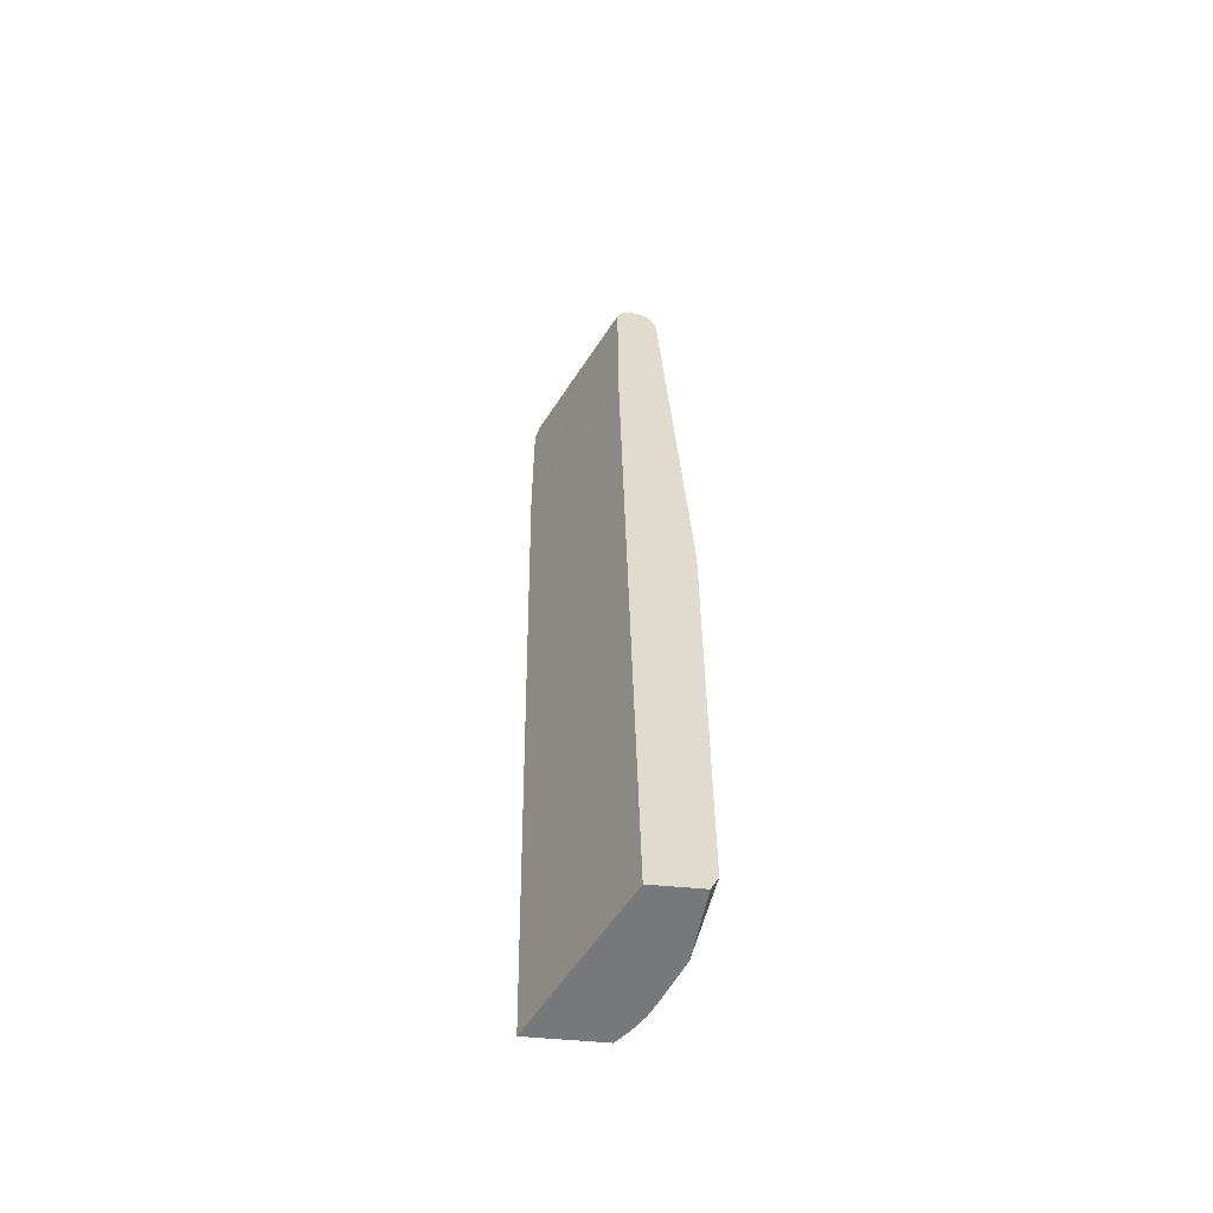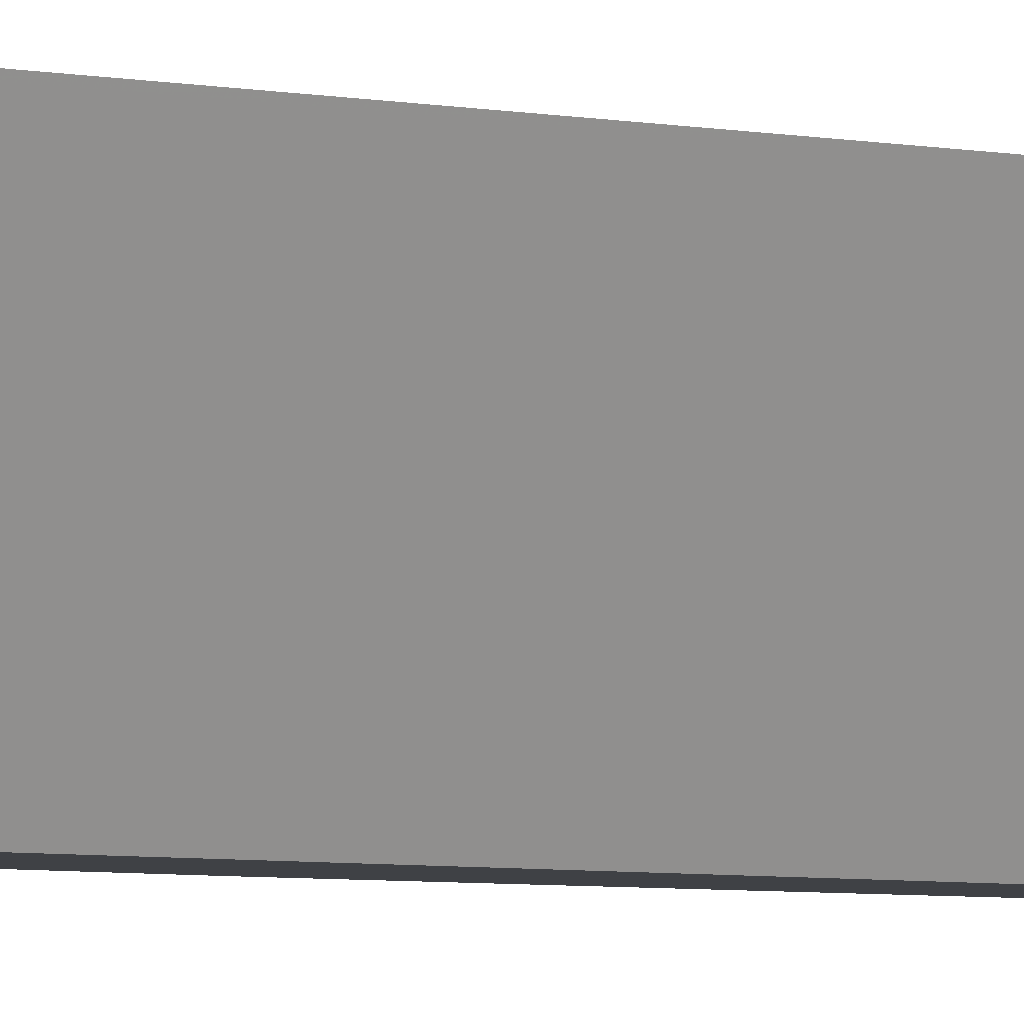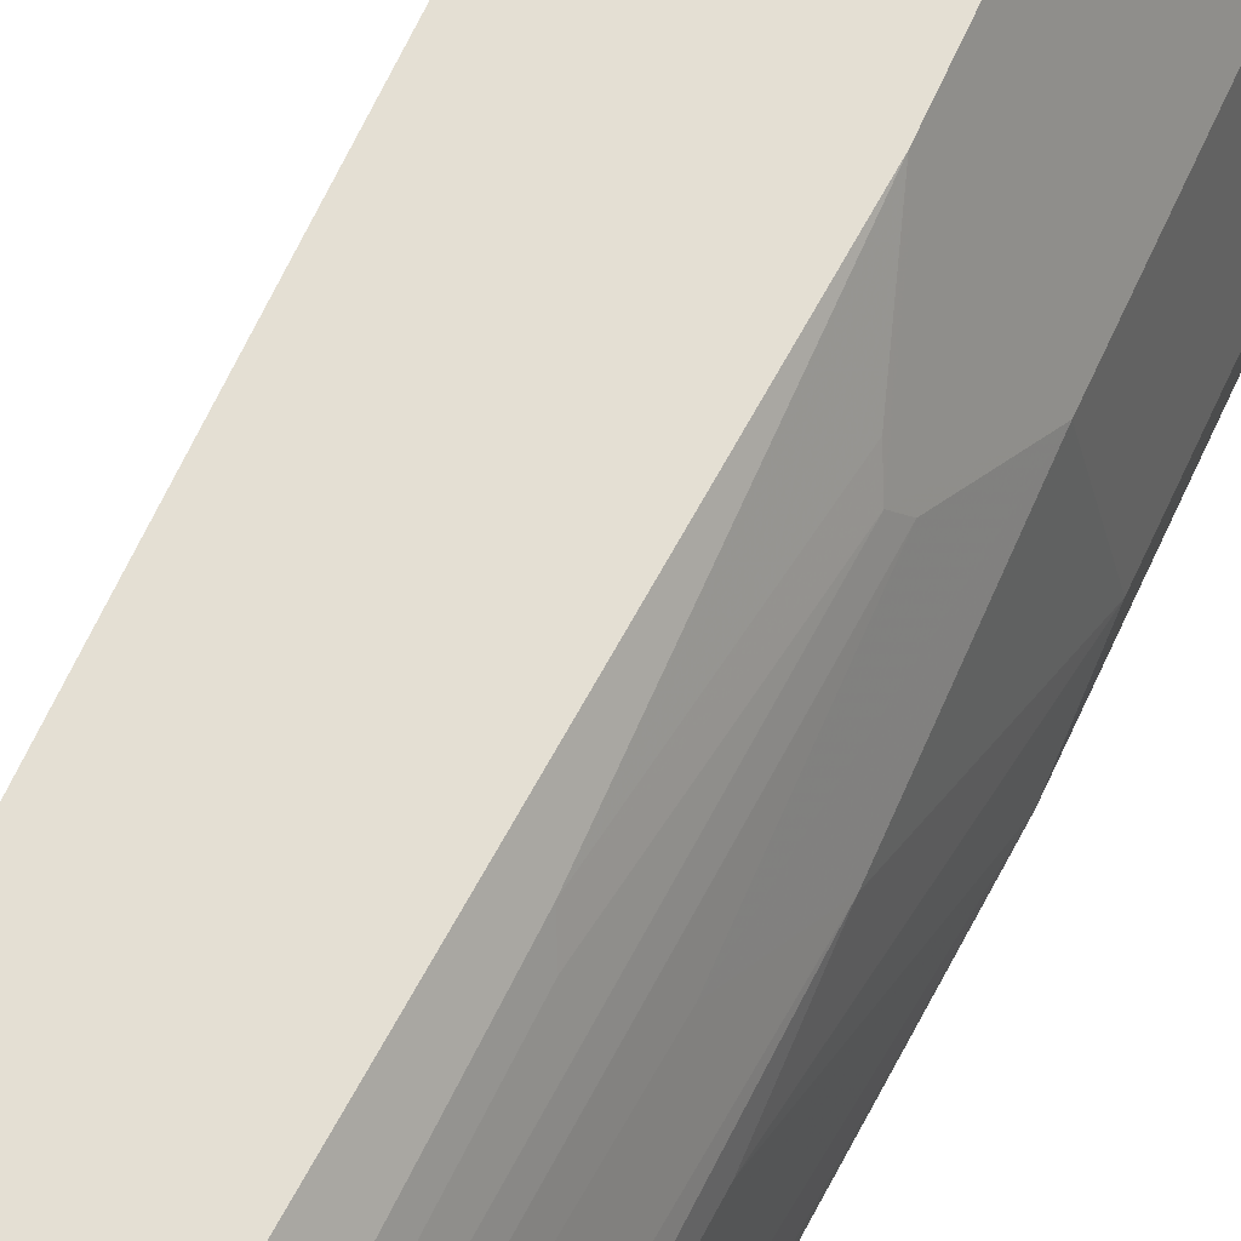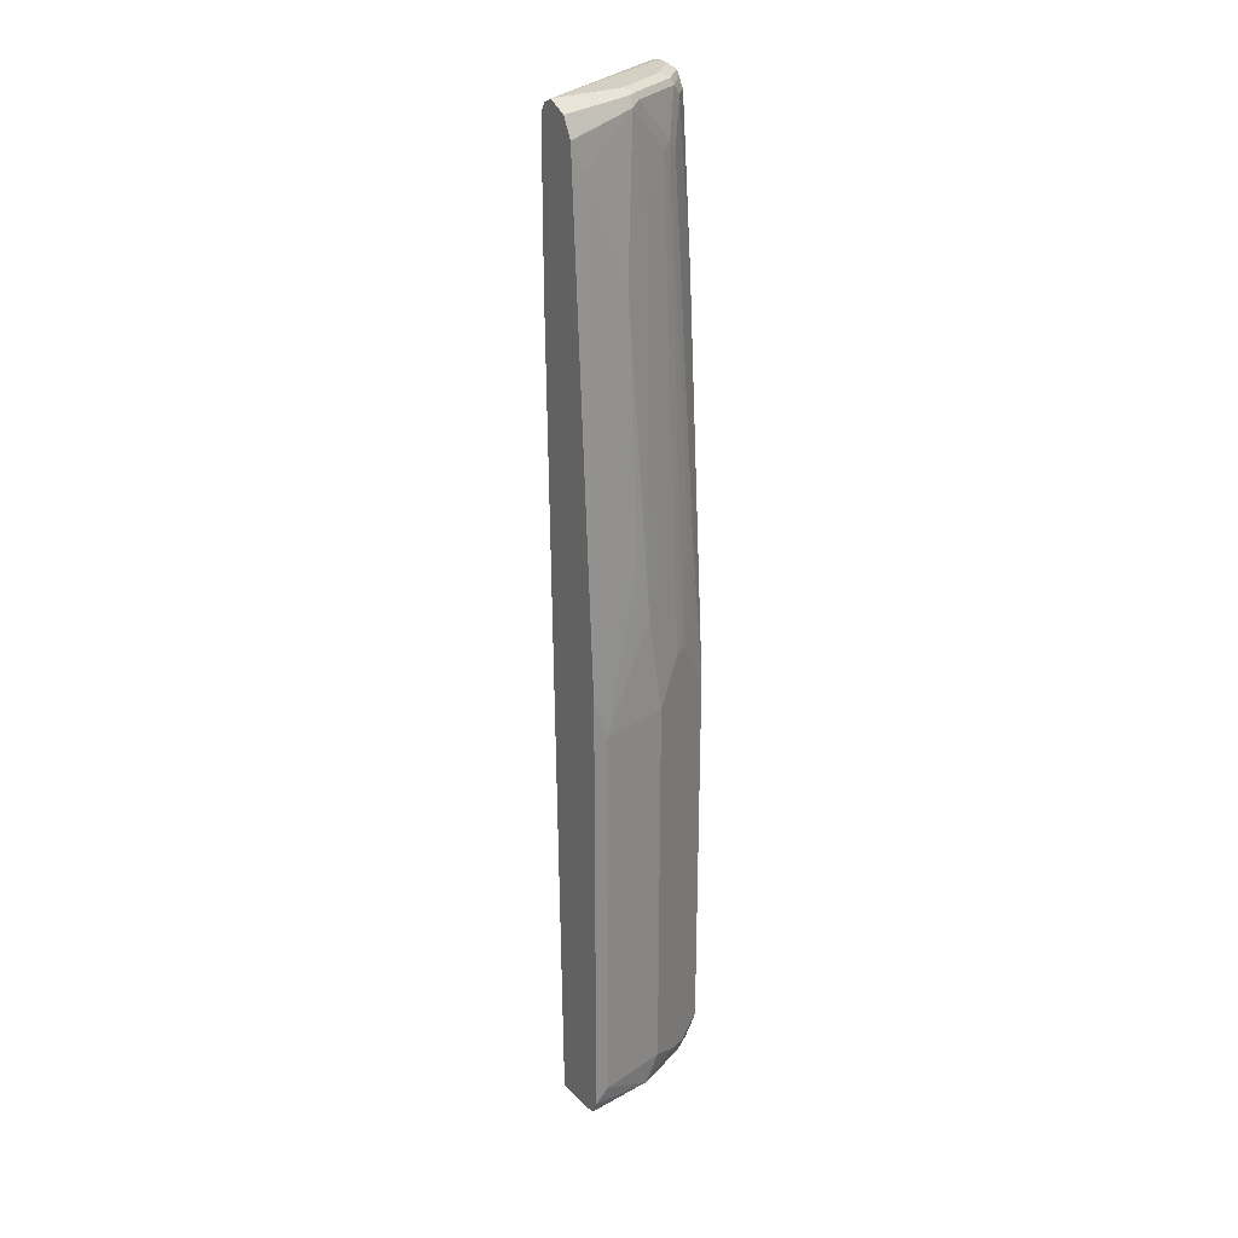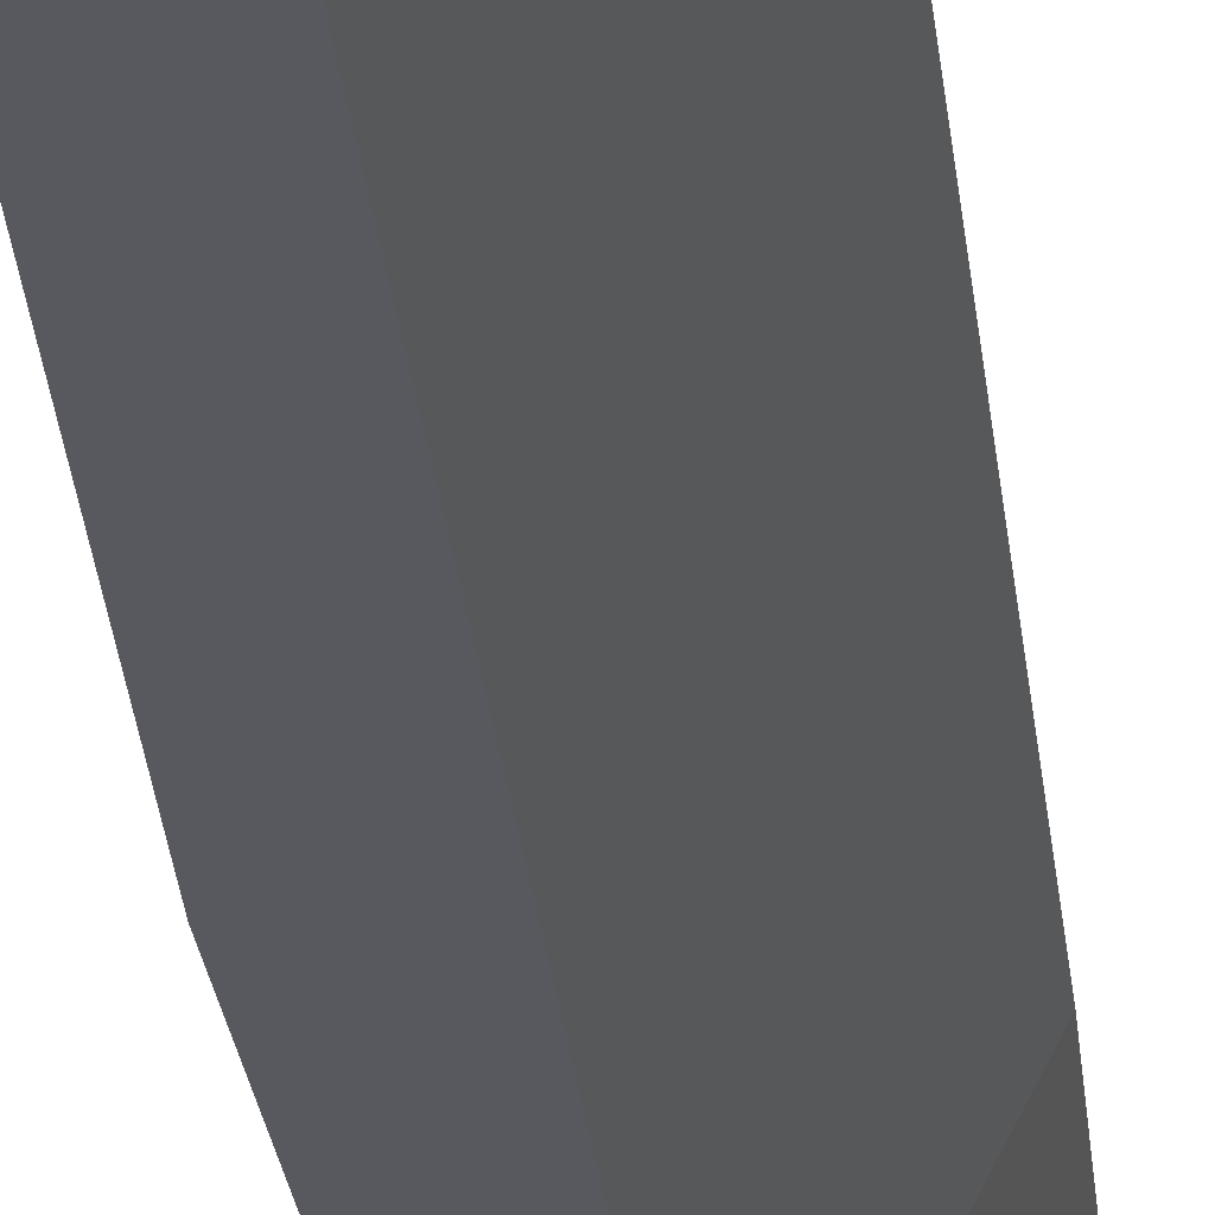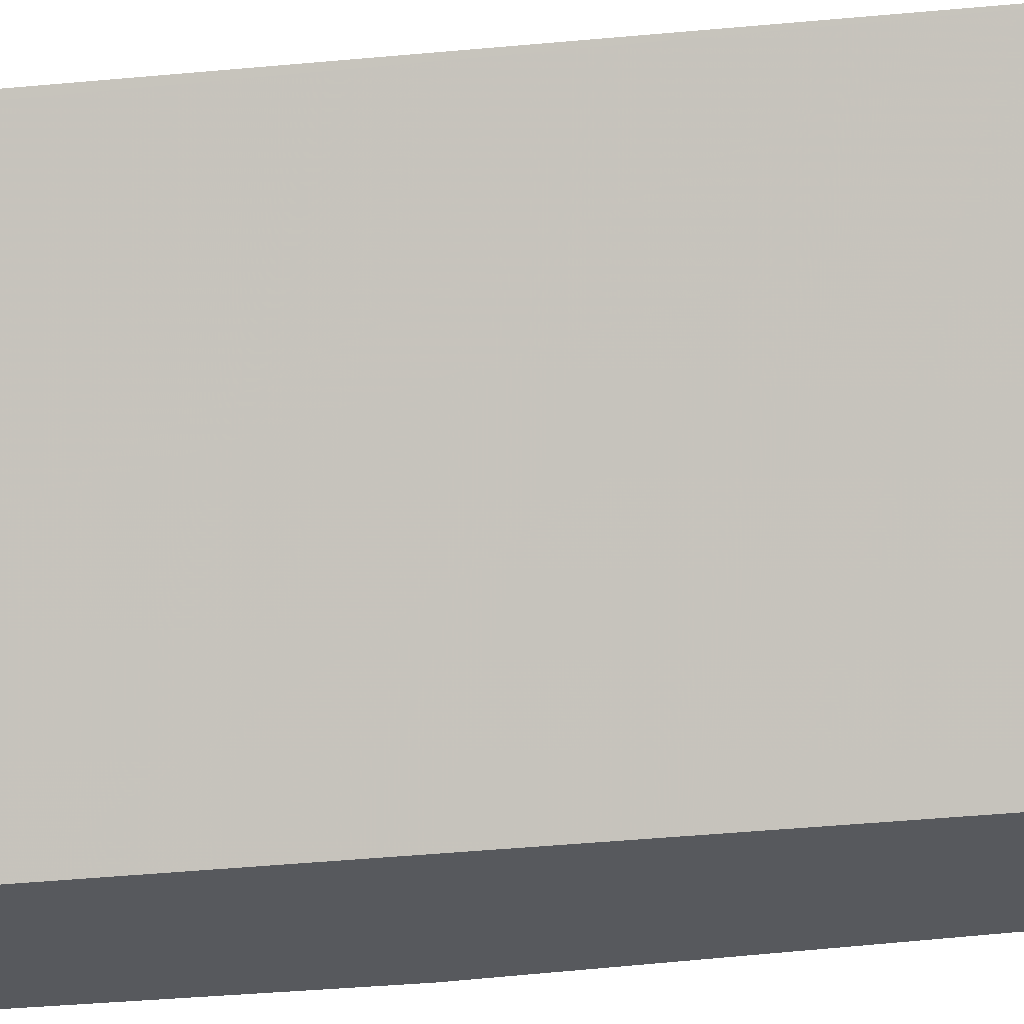
<metadata>
{"format":"obj","ext":"obj","renderer":"f3d","projection":"perspective","resolution":1024,"background":"white","views":[{"elev":-57.3,"azim":174.4,"up":"+Y"},{"elev":-5.3,"azim":57.6,"up":"+Z"},{"elev":66.7,"azim":-155.7,"up":"+Z"},{"elev":26.4,"azim":-125.0,"up":"+Y"},{"elev":-30.3,"azim":5.1,"up":"+Z"},{"elev":-29.1,"azim":97.9,"up":"+Z"}]}
</metadata>
<code>
v -0.2935 -0.4832 0.2279
v -0.3098 -0.4832 0.2092
v -0.188 -0.4832 0.2279
v -0.3084 -0.4502 0.2279
v -0.3052 -0.4661 0.2247
v -0.3259 -0.4832 0.1851
v -0.1911 -0.4832 0.2216
v -0.1879 -0.483 0.2279
v -0.3086 -0.4492 0.2279
v -0.3287 -0.4695 0.1878
v -0.337 -0.4832 0.1612
v -0.3017 -0.4832 6.135e-05
v -0.1681 0.6776 0.2279
v -0.3153 -0.4359 0.2146
v -0.3354 -0.456 0.1744
v -0.3086 0.1142 0.2279
v -0.3488 -0.4494 0.1476
v -0.3421 -0.4628 0.161
v -0.3622 -0.4832 0.1006
v -0.3721 -0.4832 6.135e-05
v -0.2817 0.6841 6.135e-05
v -0.1678 0.8184 0.2279
v -0.3153 0.1275 0.2146
v -0.3287 0.1745 0.1878
v -0.3354 0.1879 0.1744
v -0.2684 0.6776 0.2279
v -0.2683 0.8988 0.2079
v -0.3085 0.3353 0.2079
v -0.3622 -0.4426 0.1207
v -0.3488 0.1141 0.1476
v -0.3722 -0.4832 0.0002175
v -0.3823 -0.4426 0.02013
v -0.3823 -0.4628 6.135e-05
v -0.2817 0.7042 6.135e-05
v -0.1744 0.8318 0.2146
v -0.1678 0.8989 0.2279
v -0.3421 0.1811 0.161
v -0.3622 0.1209 0.1207
v -0.3153 0.3487 0.1945
v -0.2951 0.8518 0.1744
v -0.3018 0.8451 0.161
v -0.2483 0.8989 0.2279
v -0.2549 0.9122 0.2146
v -0.275 0.9122 0.1945
v -0.2884 0.8384 0.1878
v -0.3823 -0.4226 6.135e-05
v -0.3823 -0.4428 6.135e-05
v -0.3823 0.1209 0.02013
v -0.2817 0.9054 6.135e-05
v -0.1744 0.9122 0.2146
v -0.1718 0.9148 0.2279
v -0.3421 0.3219 0.1409
v -0.3622 0.2615 0.1006
v -0.2951 0.9122 0.1543
v -0.3153 0.9122 0.114
v -0.322 0.9055 0.1006
v -0.322 0.7847 0.1207
v -0.2382 0.9152 0.2279
v -0.2349 0.9197 0.2279
v -0.2516 0.9206 0.2113
v -0.2717 0.9206 0.1912
v -0.3823 0.1409 6.135e-05
v -0.3823 0.1811 6.135e-05
v -0.3622 0.3421 0.0805
v -0.2818 0.9055 6.135e-05
v -0.2884 0.9189 6.135e-05
v -0.1781 0.919 0.2279
v -0.3421 0.7042 0.0805
v -0.3119 0.9206 0.1107
v -0.3153 0.9189 0.1006
v -0.3287 0.9122 6.135e-05
v -0.3354 0.8988 6.135e-05
v -0.3421 0.8853 6.135e-05
v -0.3421 0.8451 0.02013
v -0.2279 0.9224 0.2279
v -0.2616 0.9257 0.1811
v -0.3622 0.4426 0.04025
v -0.3017 0.9255 6.135e-05
v -0.1838 0.9229 0.2279
v -0.3018 0.9257 0.1006
v -0.3153 0.9189 6.135e-05
v -0.2214 0.9232 0.2279
v -0.2214 0.9257 0.2213
v -0.2415 0.9257 0.2012
v -0.2012 0.9257 0.2213
v -0.3019 0.9255 6.135e-05
v -0.3018 0.9257 0.02013
v -0.2012 0.9257 0.2279
f 40 44 54
f 40 54 55
f 40 55 56
f 40 56 41
f 41 56 57
f 41 57 53
f 41 53 52
f 42 58 43
f 43 59 60
f 43 60 61
f 43 61 44
f 48 63 62
f 48 53 64
f 48 64 63
f 38 53 48
f 49 65 50
f 50 65 66
f 43 58 59
f 44 61 54
f 32 46 47
f 37 52 38
f 25 41 37
f 50 66 51
f 27 42 43
f 27 43 44
f 27 44 40
f 27 40 45
f 27 45 28
f 28 45 40
f 38 52 53
f 28 40 39
f 29 48 32
f 32 47 33
f 32 48 62
f 32 62 46
f 34 49 50
f 34 50 35
f 36 50 51
f 37 41 52
f 29 38 48
f 51 66 67
f 68 74 77
f 53 56 68
f 70 80 87
f 70 87 81
f 70 81 71
f 75 82 83
f 75 83 84
f 75 84 76
f 76 84 83
f 76 83 88
f 69 80 70
f 76 88 85
f 76 87 80
f 78 85 79
f 78 86 87
f 78 87 85
f 79 85 88
f 81 87 86
f 82 88 83
f 25 40 41
f 76 85 87
f 53 57 56
f 69 76 80
f 66 78 79
f 53 68 64
f 54 61 69
f 54 69 55
f 55 69 56
f 56 69 70
f 56 70 71
f 56 71 72
f 56 72 73
f 66 79 67
f 56 73 74
f 59 75 60
f 60 75 61
f 61 75 76
f 61 76 69
f 63 64 77
f 63 77 74
f 63 74 73
f 64 68 77
f 56 74 68
f 25 39 40
f 26 42 27
f 25 38 30
f 1 26 16
f 1 16 9
f 1 9 4
f 1 4 5
f 1 5 2
f 2 5 4
f 2 4 6
f 3 7 8
f 1 42 26
f 4 9 10
f 6 10 11
f 7 12 13
f 7 13 8
f 9 14 15
f 9 15 10
f 9 16 23
f 9 23 14
f 10 15 17
f 4 10 6
f 10 17 18
f 1 58 42
f 1 82 75
f 25 28 39
f 1 2 6
f 1 6 11
f 1 11 19
f 1 19 31
f 1 31 20
f 1 20 12
f 1 12 7
f 1 75 59
f 1 7 3
f 1 8 13
f 1 13 22
f 1 22 36
f 1 36 51
f 1 51 67
f 1 67 79
f 1 79 88
f 1 88 82
f 1 3 8
f 10 18 11
f 1 59 58
f 12 20 33
f 16 26 27
f 16 27 28
f 16 28 24
f 17 29 18
f 17 30 38
f 17 38 29
f 18 29 19
f 19 29 32
f 16 25 23
f 19 33 31
f 21 34 22
f 22 35 50
f 22 50 36
f 22 34 35
f 23 25 30
f 24 28 25
f 11 18 19
f 25 37 38
f 20 31 33
f 16 24 25
f 19 32 33
f 12 73 72
f 14 30 17
f 12 46 62
f 12 33 47
f 12 62 63
f 12 63 73
f 12 72 71
f 12 71 81
f 12 81 86
f 12 47 46
f 12 86 78
f 12 78 66
f 12 66 65
f 12 65 49
f 12 49 34
f 12 34 21
f 12 21 13
f 13 21 22
f 14 17 15
f 14 23 30

</code>
